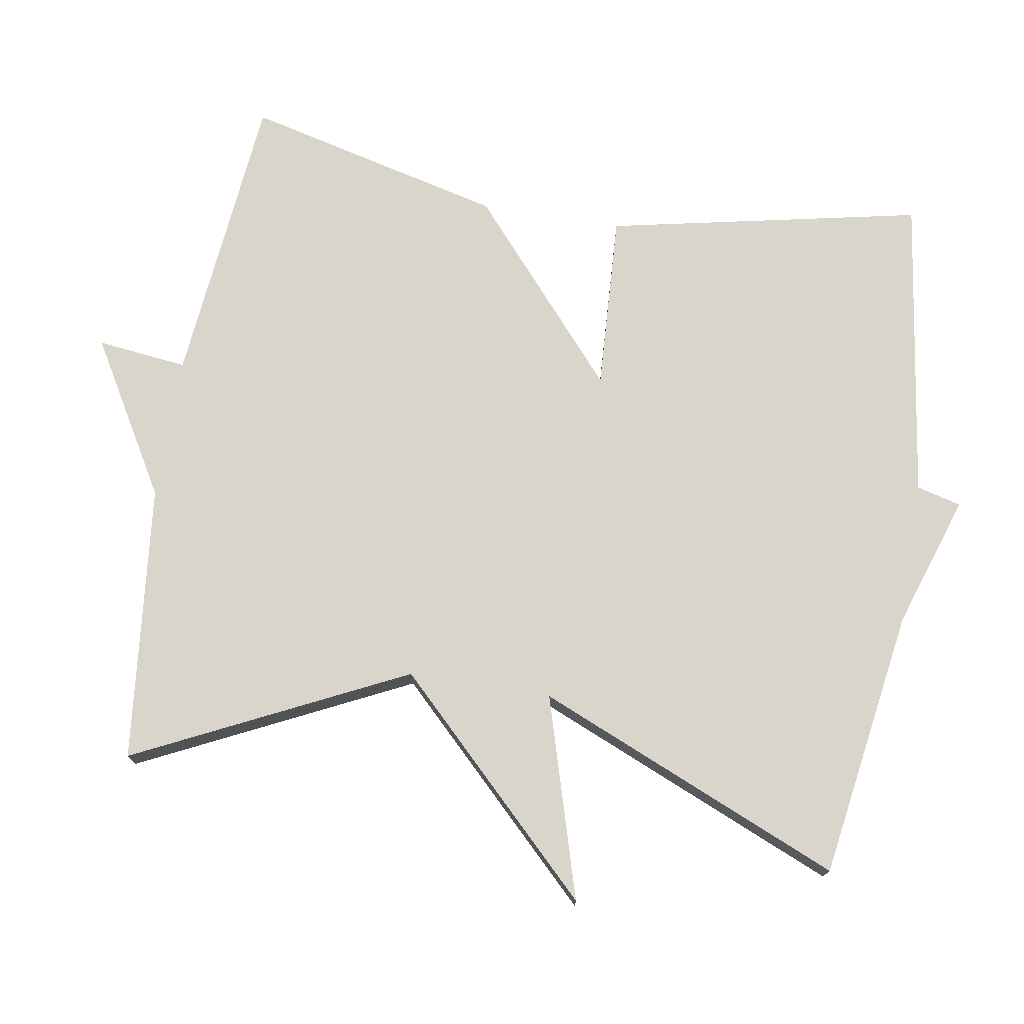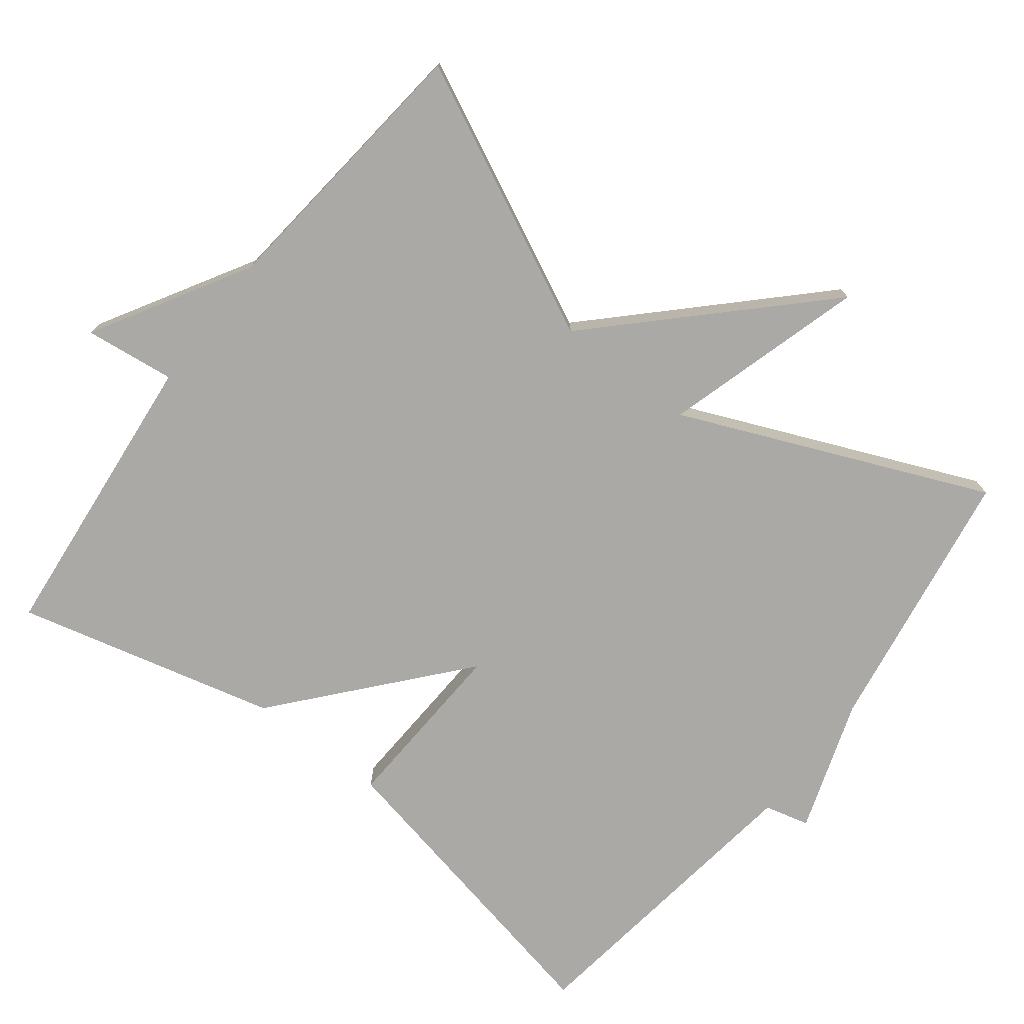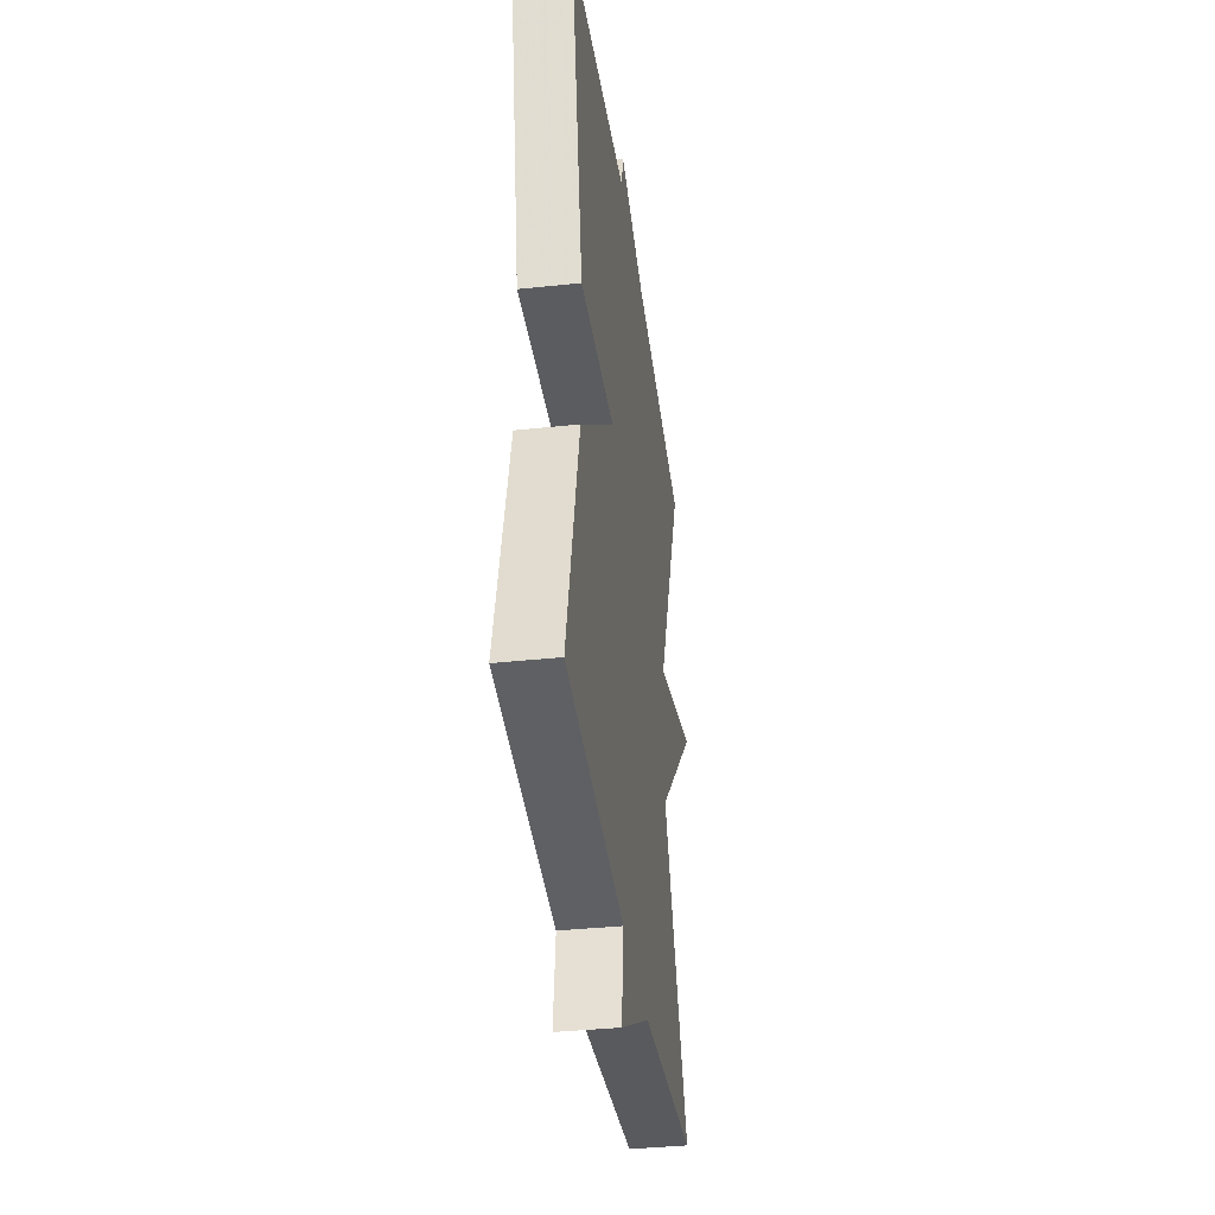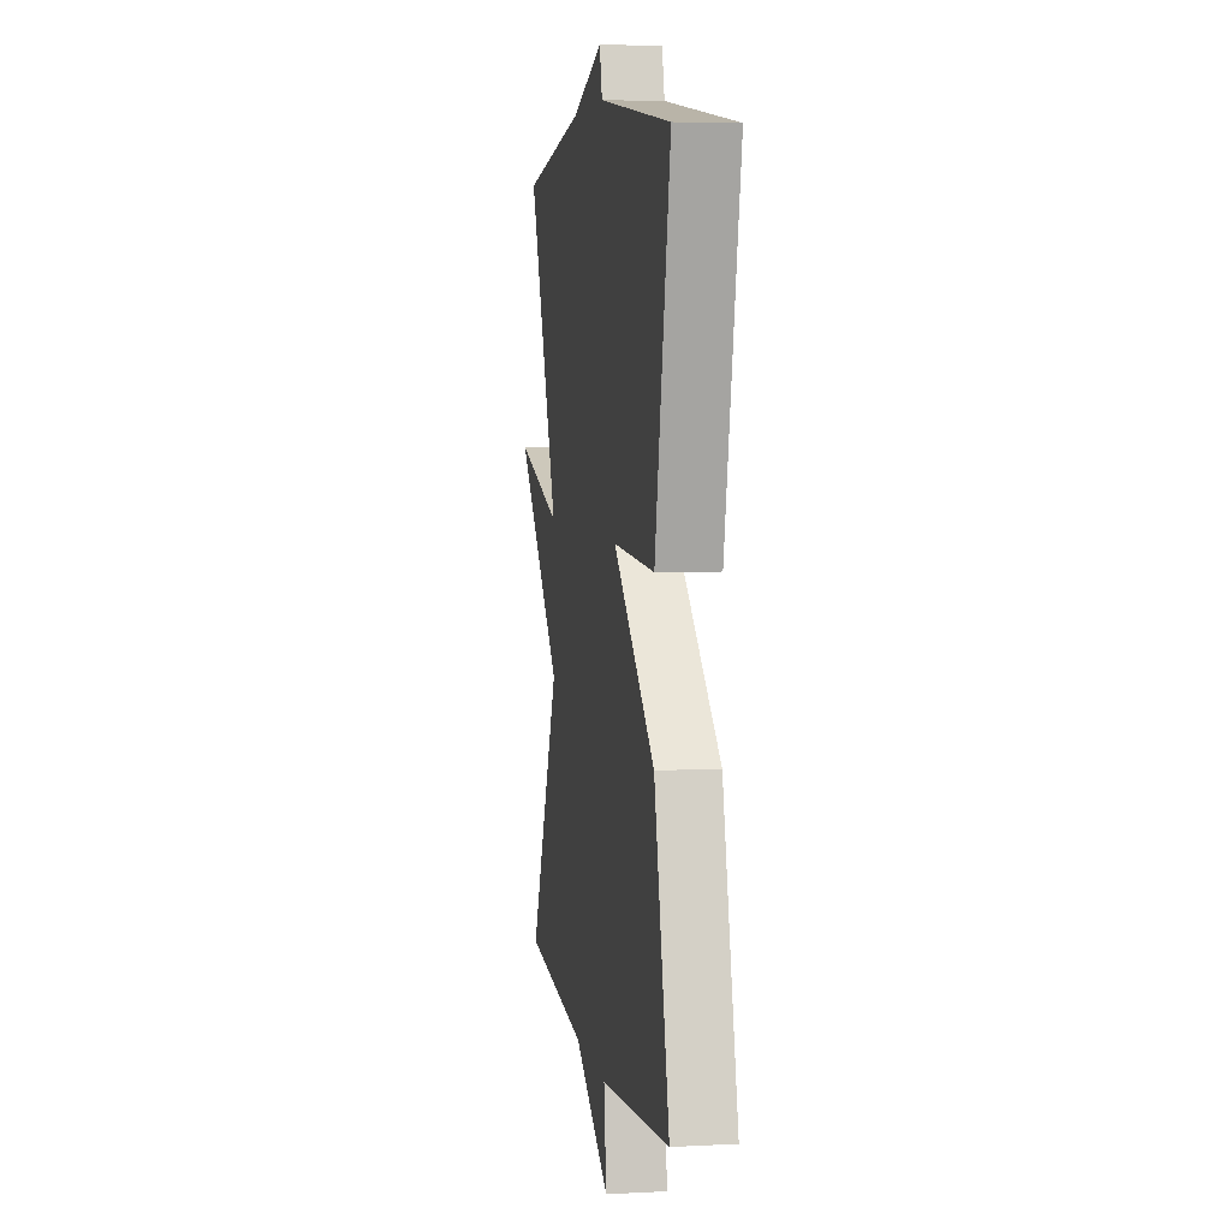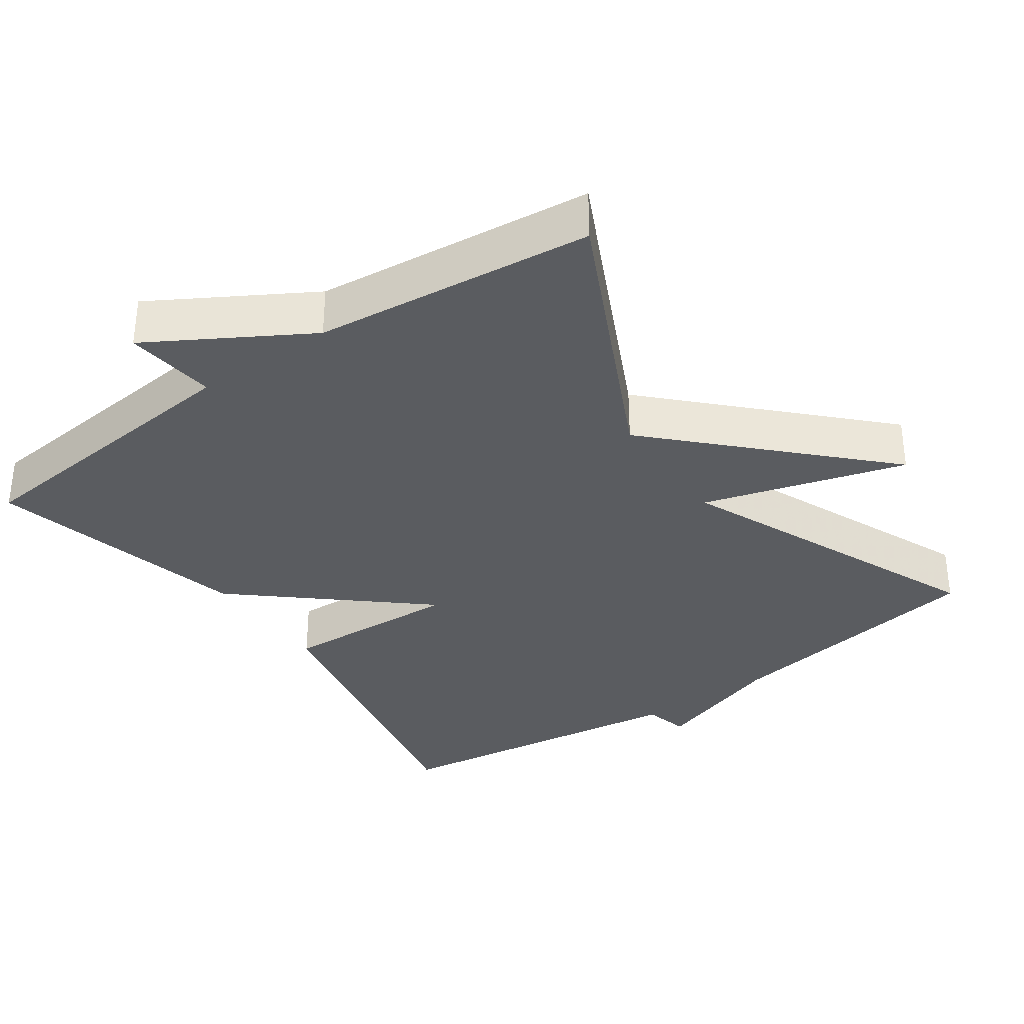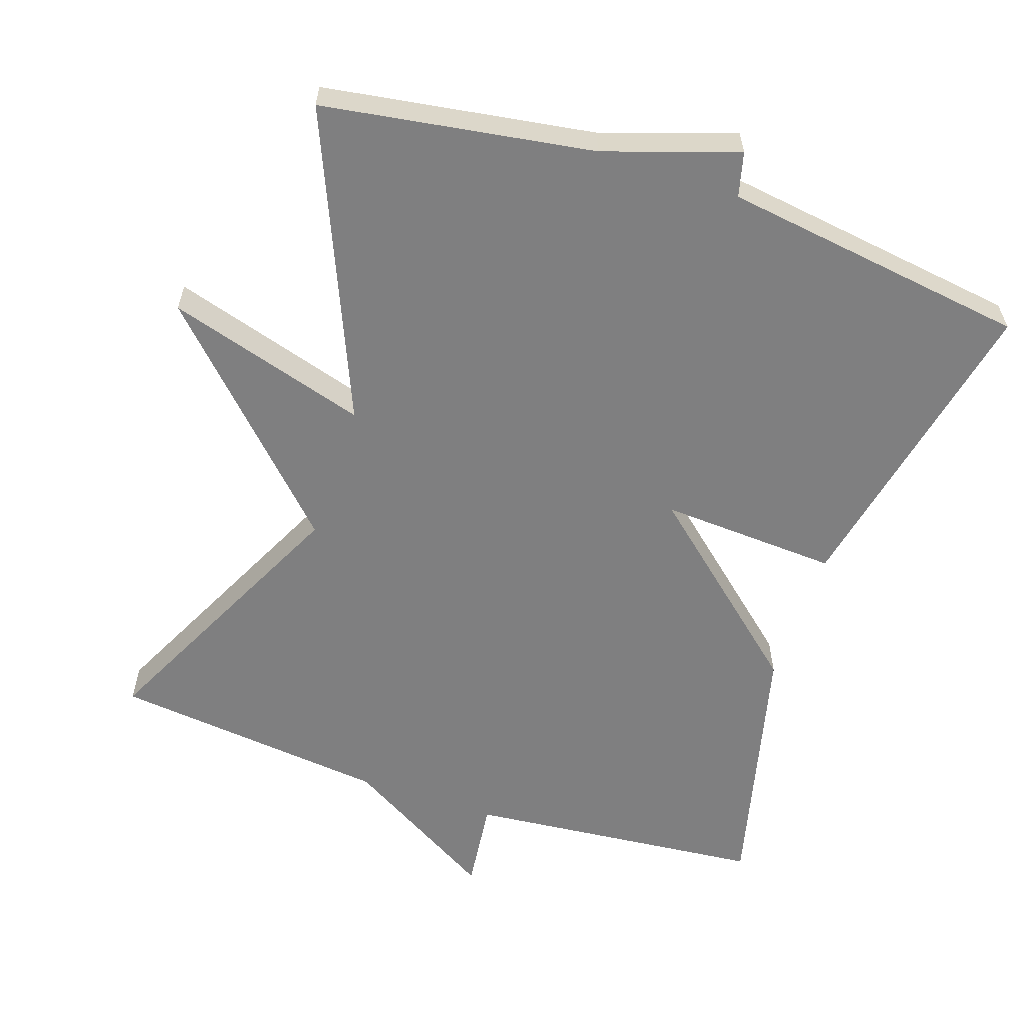
<metadata>
{"format":"obj","ext":"obj","renderer":"f3d","projection":"perspective","resolution":1024,"background":"white","views":[{"elev":74.4,"azim":-80.7,"up":"+Y"},{"elev":-75.3,"azim":-127.6,"up":"+Y"},{"elev":-37.4,"azim":97.8,"up":"+Z"},{"elev":5.2,"azim":80.8,"up":"+Z"},{"elev":-34.4,"azim":-144.9,"up":"+Y"},{"elev":-59.7,"azim":-18.8,"up":"+Y"}]}
</metadata>
<code>
v 0.5 0.07 -0.5
v 0.086 0.07 -0.541
v 0.101 0.07 -0.667
v -0.114 0.07 -0.541
v -0.5 0.07 -0.5
v -0.319 0.07 -0.125
v -0.598 0.07 0.157
v -0.319 0.07 0.075
v -0.5 0.07 0.5
v -0.126 0.07 0.559
v 0.058 0.07 0.621
v 0.074 0.07 0.559
v 0.5 0.07 0.5
v 0.41 0.07 0.062
v 0.163 0.07 0.075
v 0.41 0.07 -0.138
v 0.5 0 -0.5
v 0.086 0 -0.541
v 0.101 0 -0.667
v -0.114 0 -0.541
v -0.5 0 -0.5
v -0.319 0 -0.125
v -0.598 0 0.157
v -0.319 0 0.075
v -0.5 0 0.5
v -0.126 0 0.559
v 0.058 0 0.621
v 0.074 0 0.559
v 0.5 0 0.5
v 0.41 0 0.062
v 0.163 0 0.075
v 0.41 0 -0.138
f 15 16 1 2
f 12 13 14 15
f 12 15 2
f 11 12 2
f 10 11 2
f 10 2 3
f 9 10 3
f 8 9 3
f 6 7 8
f 6 8 3 4
f 4 5 6
f 18 17 32 31
f 31 30 29 28
f 18 31 28
f 18 28 27
f 18 27 26
f 19 18 26
f 19 26 25
f 19 25 24
f 24 23 22
f 20 19 24 22
f 22 21 20
f 1 17 18 2
f 2 18 19 3
f 3 19 20 4
f 4 20 21 5
f 5 21 22 6
f 6 22 23 7
f 7 23 24 8
f 8 24 25 9
f 9 25 26 10
f 10 26 27 11
f 11 27 28 12
f 12 28 29 13
f 13 29 30 14
f 14 30 31 15
f 15 31 32 16
f 16 32 17 1

</code>
